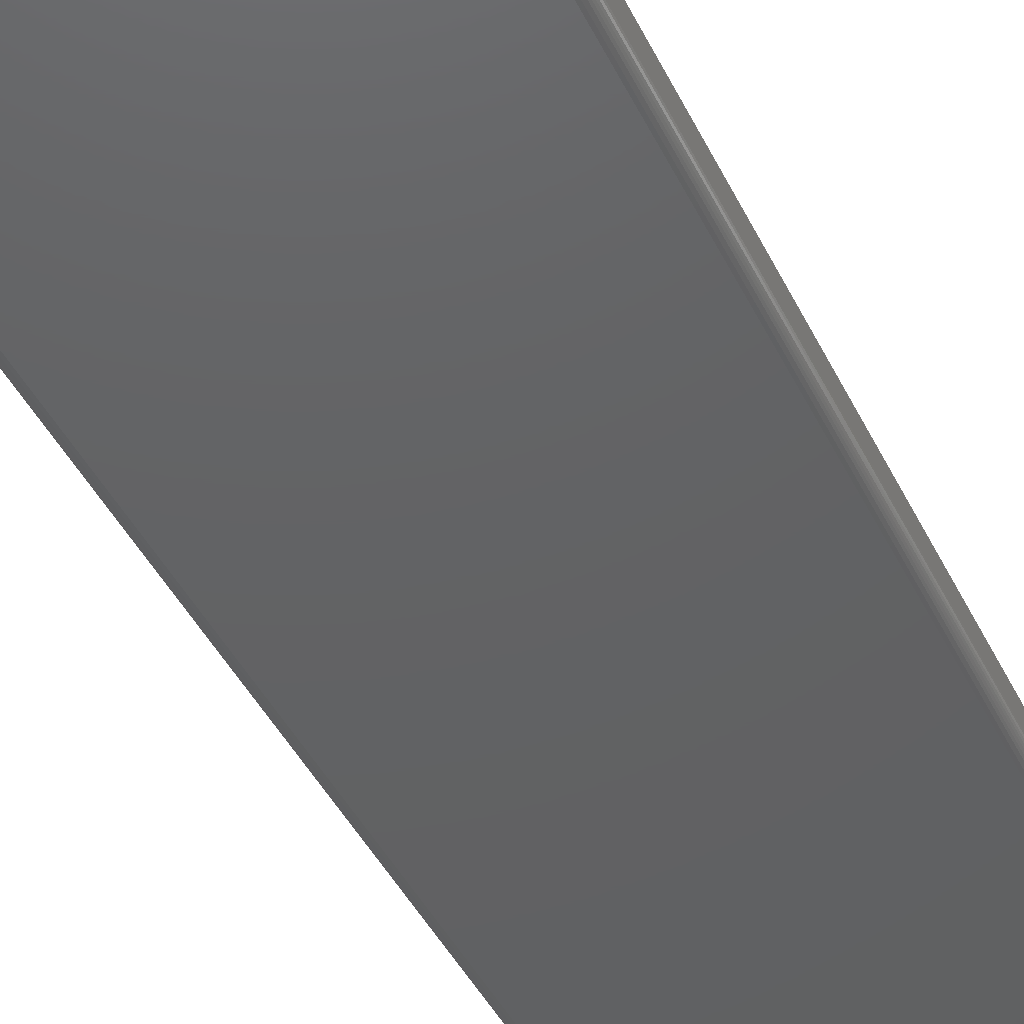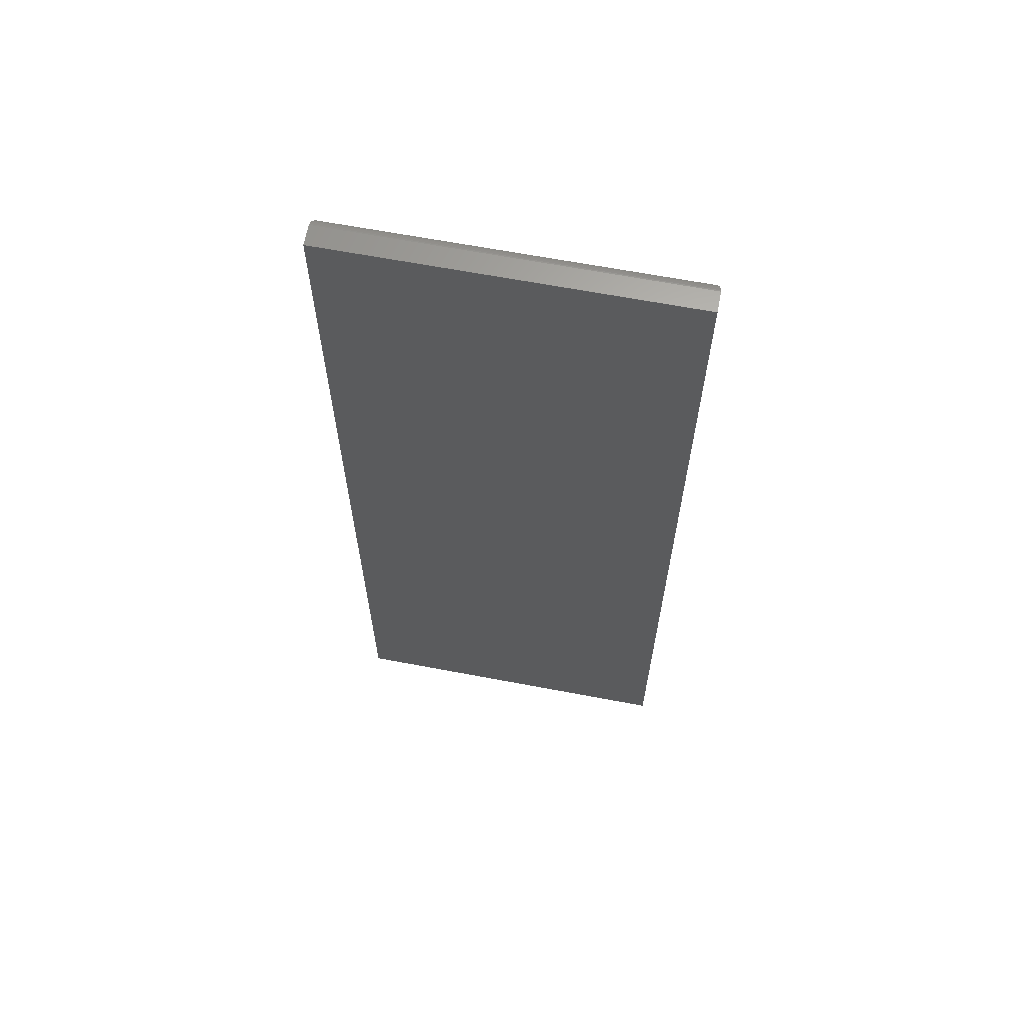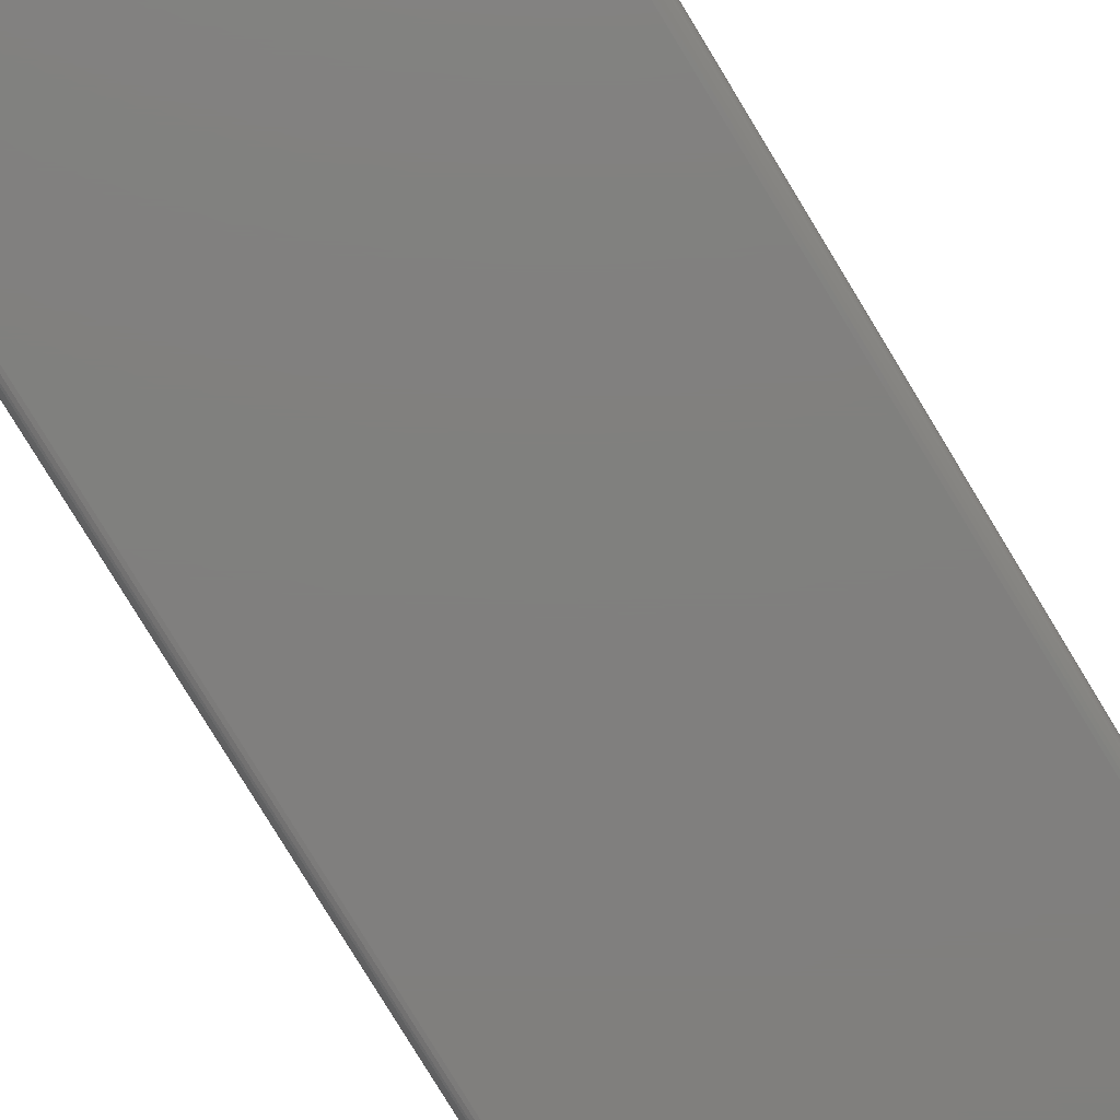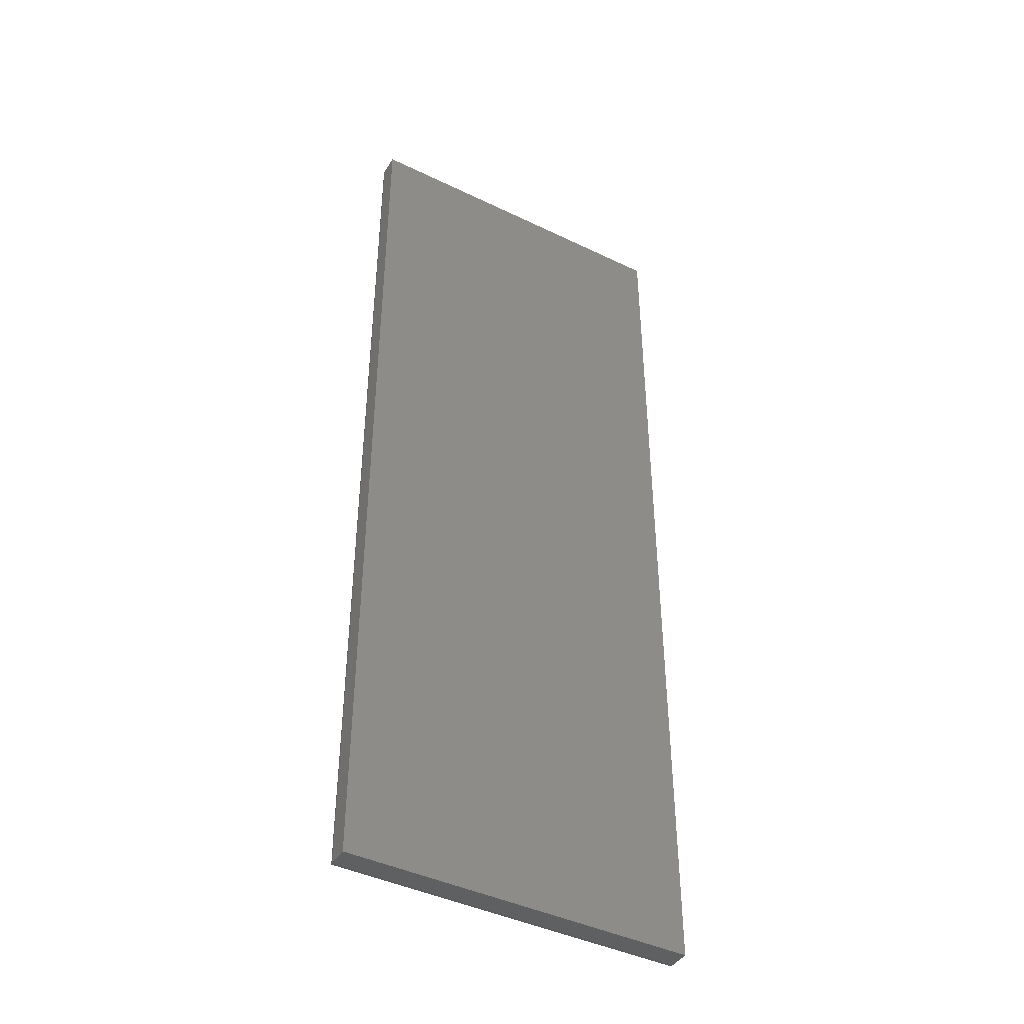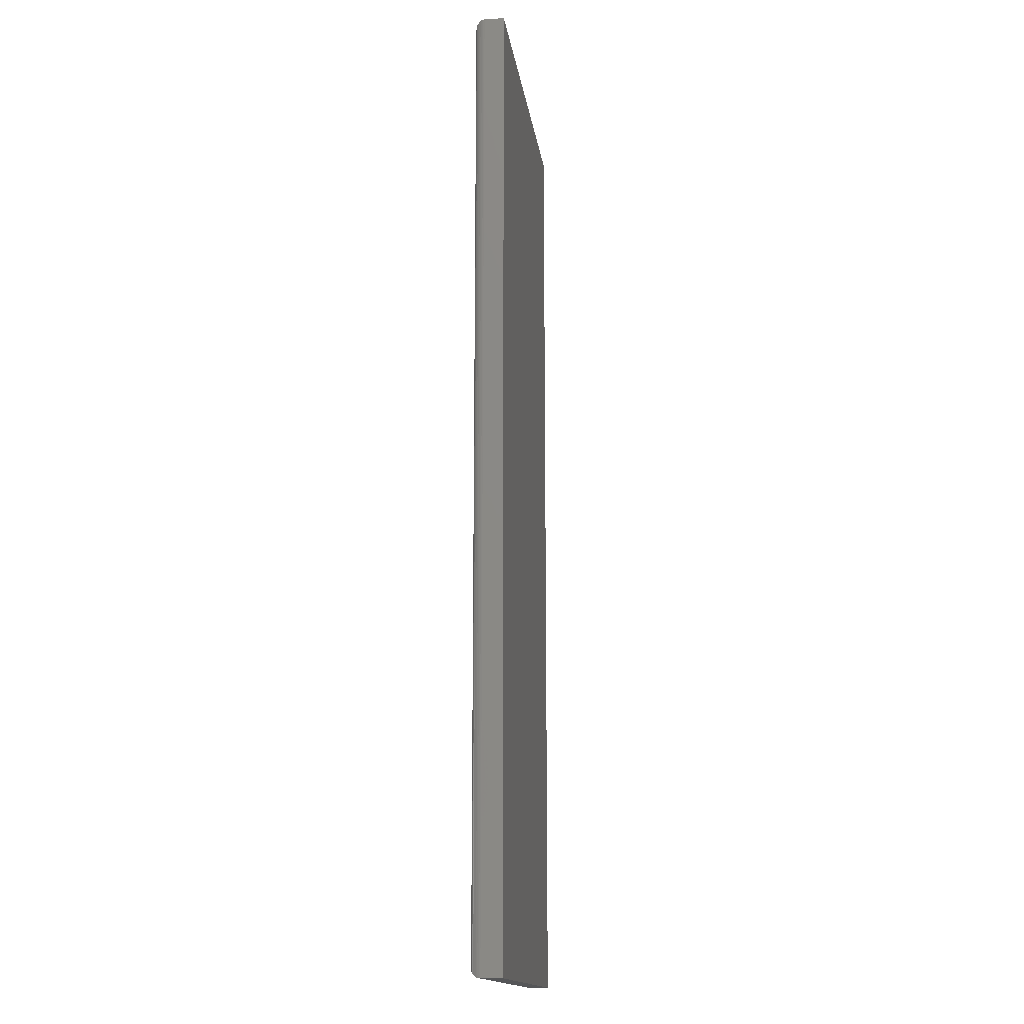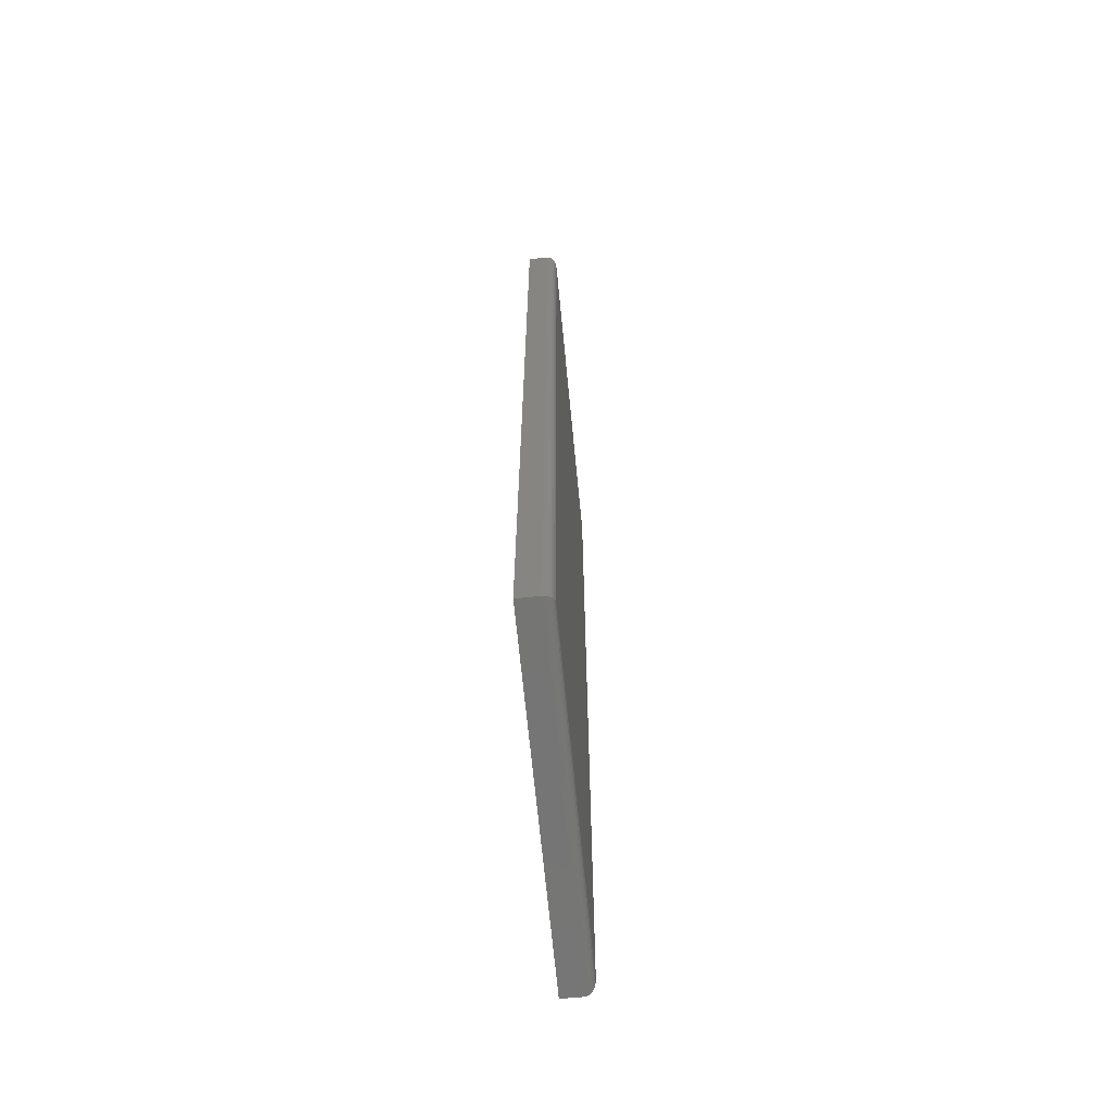
<metadata>
{"format":"stl","ext":"stl","renderer":"f3d","projection":"perspective","resolution":1024,"background":"white","views":[{"elev":-44.1,"azim":24.9,"up":"+Y"},{"elev":64.9,"azim":-169.2,"up":"+Z"},{"elev":-79.7,"azim":-148.7,"up":"+Y"},{"elev":-43.0,"azim":150.2,"up":"+Z"},{"elev":-15.6,"azim":97.8,"up":"+Z"},{"elev":-67.2,"azim":-84.5,"up":"+Z"}]}
</metadata>
<code>
# stl→obj: 44 verts, 84 faces
v -0.25 -0.04688 -0.7344
v 0.2556 -0.04688 -0.7344
v -0.25 -0.04688 0.7344
v 0.2556 -0.04688 0.7344
v -0.2656 -0.03125 0.75
v -0.2656 1.665e-16 0.75
v -0.2656 -0.03125 -0.75
v -0.2656 0 -0.75
v 0.2712 -0.03125 0.75
v 0.2712 1.963e-16 0.75
v 0.2712 -0.03125 -0.75
v 0.2712 2.98e-17 -0.75
v 0.2593 -0.04644 -0.738
v 0.2593 -0.04644 0.738
v 0.2697 -0.038 -0.7485
v 0.2684 -0.04019 0.7472
v 0.2684 -0.04019 -0.7472
v 0.2668 -0.04214 0.7456
v 0.2668 -0.04214 -0.7456
v 0.2649 -0.0438 0.7437
v 0.2649 -0.0438 -0.7437
v 0.2628 -0.04512 0.7416
v 0.2628 -0.04512 -0.7416
v 0.2711 -0.03318 -0.7499
v 0.2711 -0.03318 0.7499
v 0.2706 -0.03564 -0.7494
v 0.2706 -0.03564 0.7494
v 0.2697 -0.038 0.7485
v -0.2537 -0.04644 -0.738
v -0.2641 -0.038 -0.7485
v -0.2628 -0.04019 -0.7472
v -0.2612 -0.04214 -0.7456
v -0.2593 -0.0438 -0.7437
v -0.2572 -0.04512 -0.7416
v -0.2655 -0.03318 -0.7499
v -0.265 -0.03564 -0.7494
v -0.2537 -0.04644 0.738
v -0.2641 -0.038 0.7485
v -0.2628 -0.04019 0.7472
v -0.2612 -0.04214 0.7456
v -0.2593 -0.0438 0.7437
v -0.2572 -0.04512 0.7416
v -0.2655 -0.03318 0.7499
v -0.265 -0.03564 0.7494
f 1 2 3
f 3 2 4
f 5 6 7
f 7 6 8
f 9 10 5
f 5 10 6
f 11 12 9
f 9 12 10
f 7 8 11
f 11 8 12
f 4 13 14
f 4 2 13
f 15 16 17
f 17 16 18
f 17 18 19
f 19 18 20
f 19 20 21
f 21 20 22
f 21 22 23
f 23 22 14
f 23 14 13
f 11 9 24
f 24 9 25
f 24 25 26
f 26 25 27
f 26 27 15
f 15 27 28
f 15 28 16
f 2 29 13
f 2 1 29
f 30 17 31
f 31 17 19
f 31 19 32
f 32 19 21
f 32 21 33
f 33 21 23
f 33 23 34
f 34 23 13
f 34 13 29
f 7 11 35
f 35 11 24
f 35 24 36
f 36 24 26
f 36 26 30
f 30 26 15
f 30 15 17
f 1 37 29
f 1 3 37
f 38 31 39
f 39 31 32
f 39 32 40
f 40 32 33
f 40 33 41
f 41 33 34
f 41 34 42
f 42 34 29
f 42 29 37
f 5 7 43
f 43 7 35
f 43 35 44
f 44 35 36
f 44 36 38
f 38 36 30
f 38 30 31
f 3 14 37
f 3 4 14
f 28 39 16
f 16 39 40
f 16 40 18
f 18 40 41
f 18 41 20
f 20 41 42
f 20 42 22
f 22 42 37
f 22 37 14
f 9 5 25
f 25 5 43
f 25 43 27
f 27 43 44
f 27 44 28
f 28 44 38
f 28 38 39
f 8 6 12
f 12 6 10

</code>
